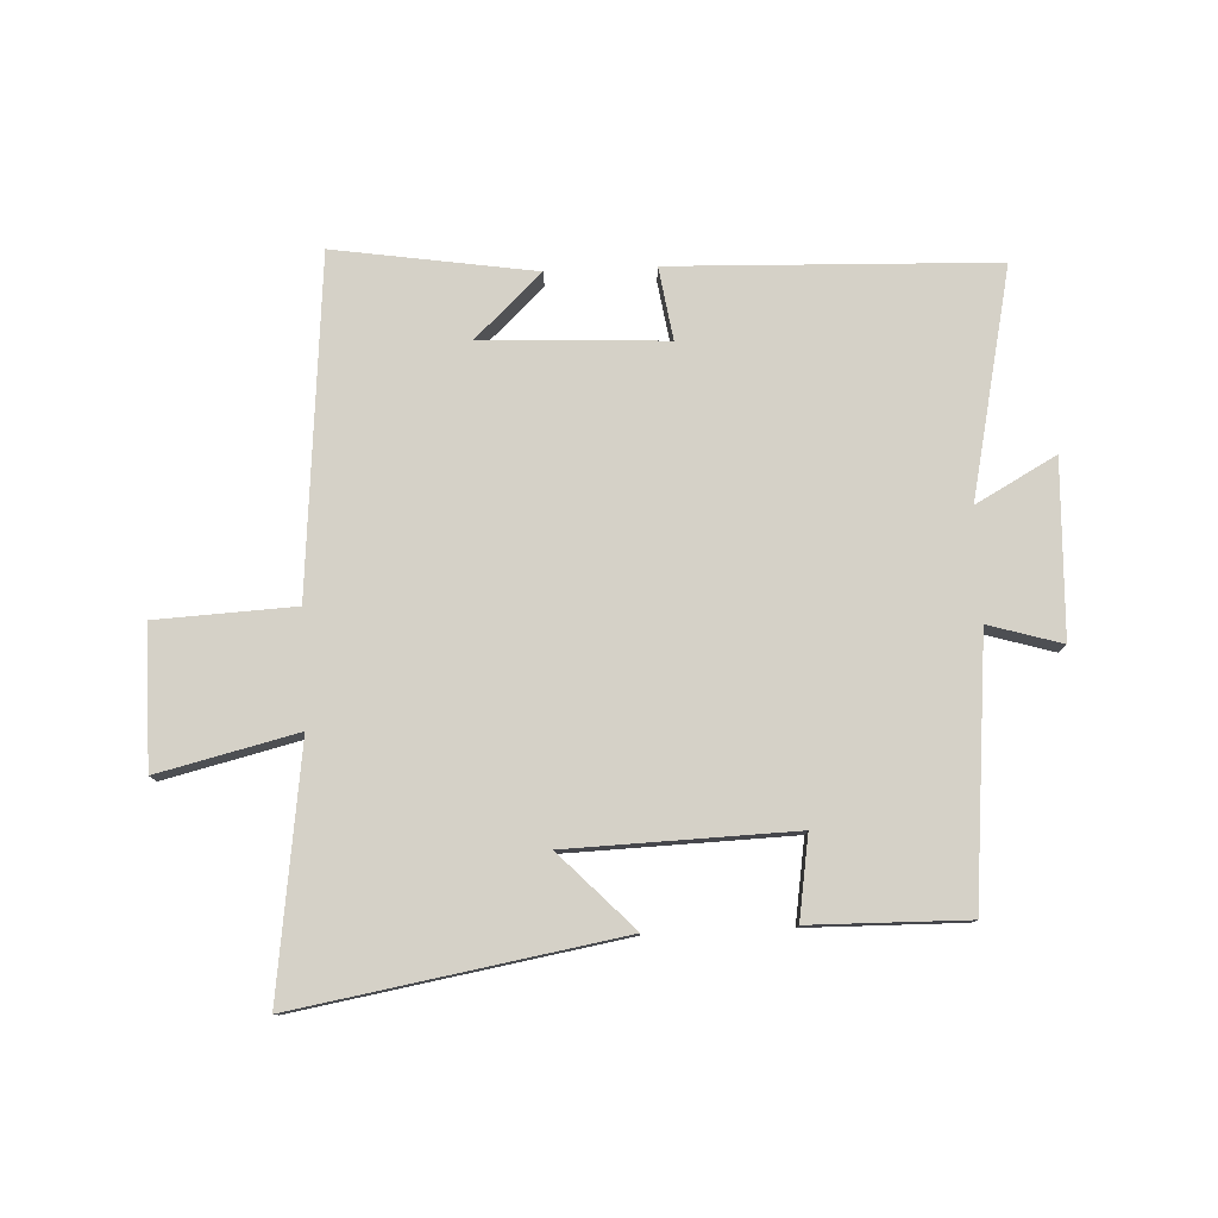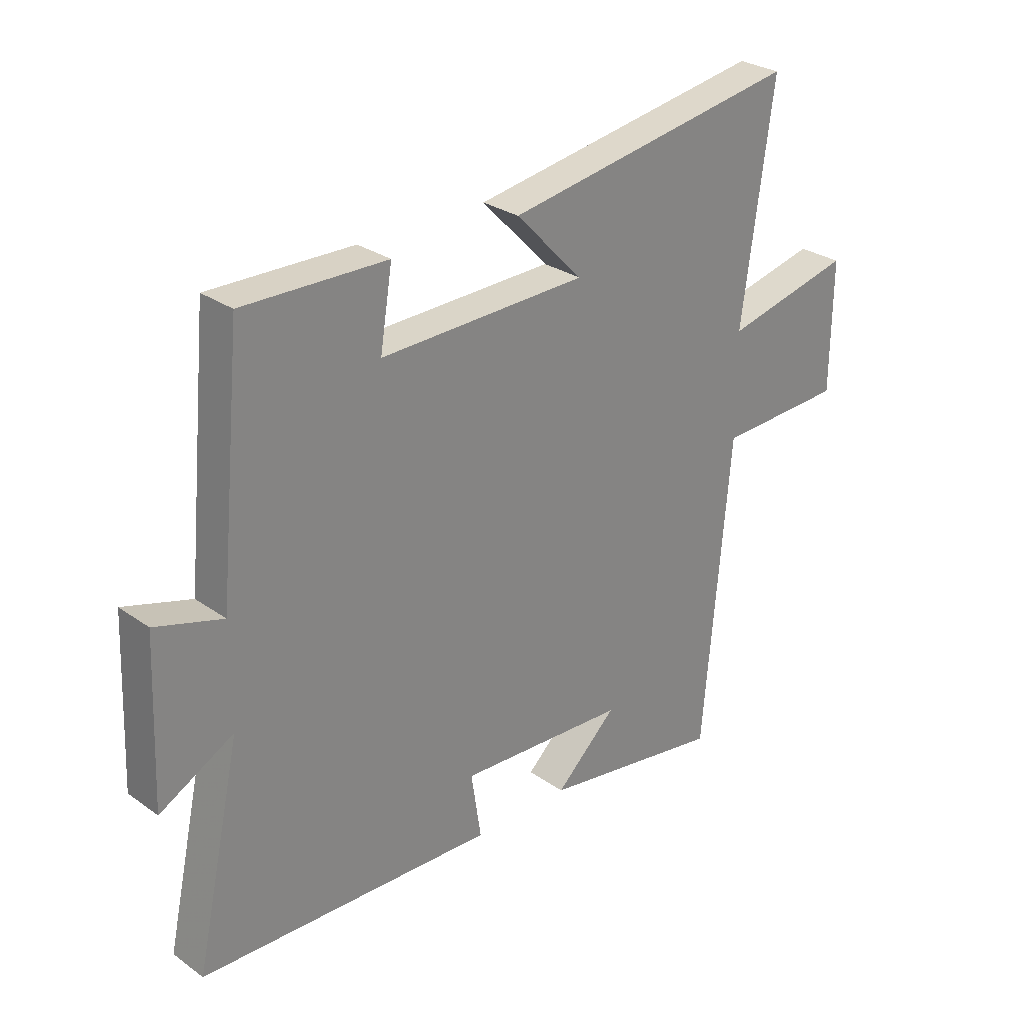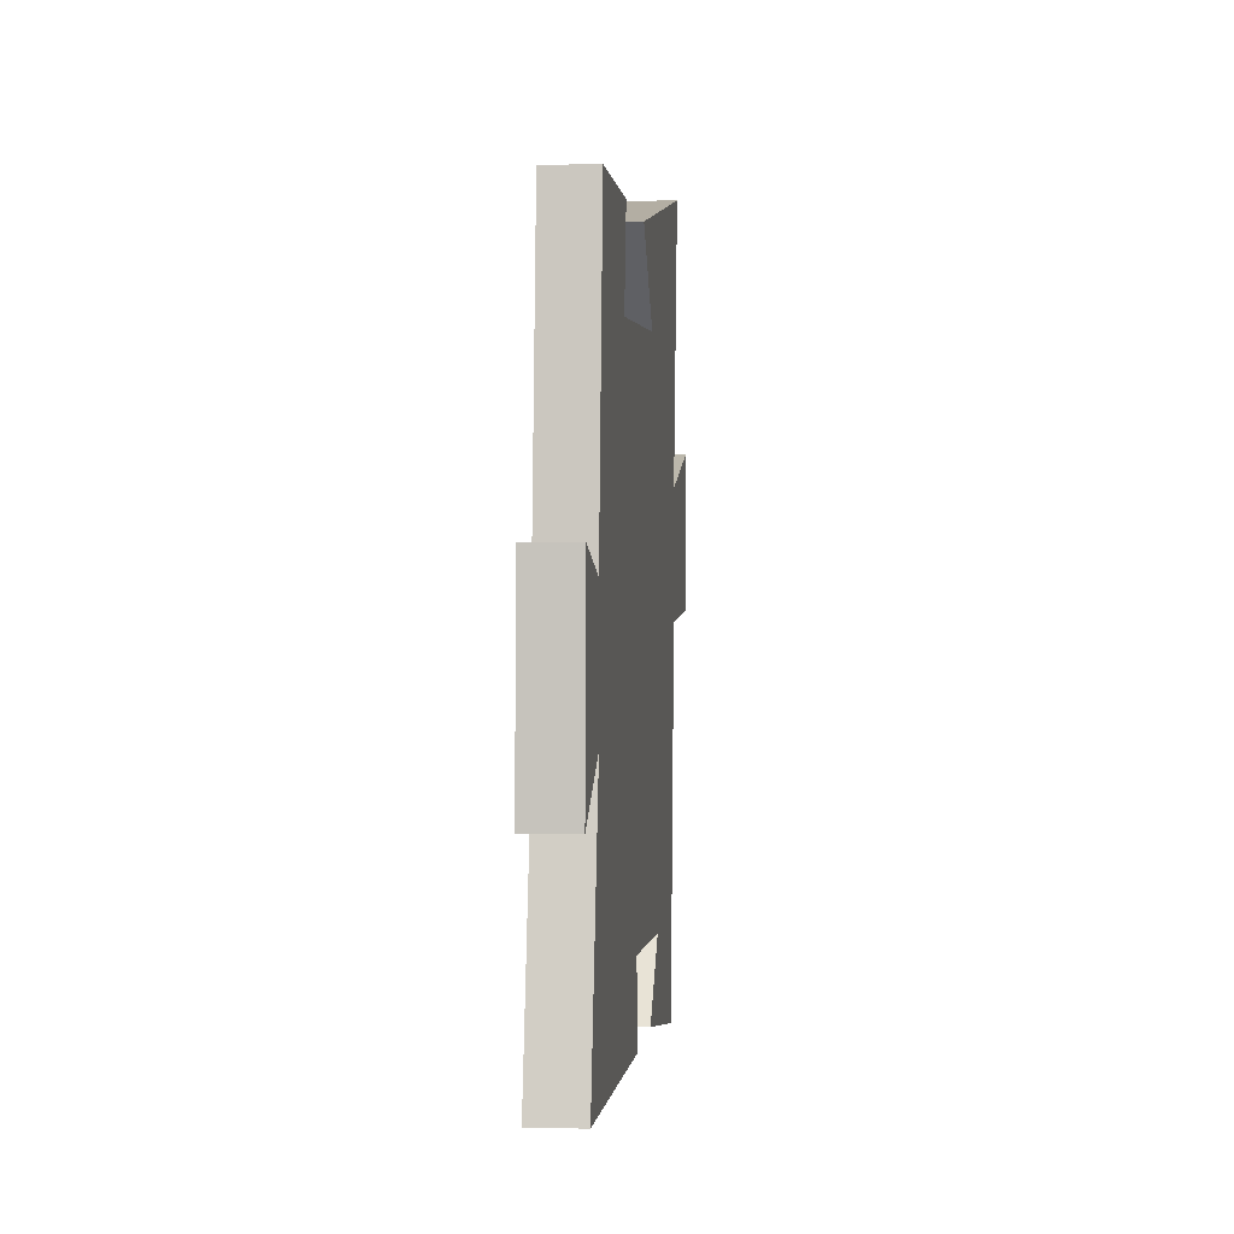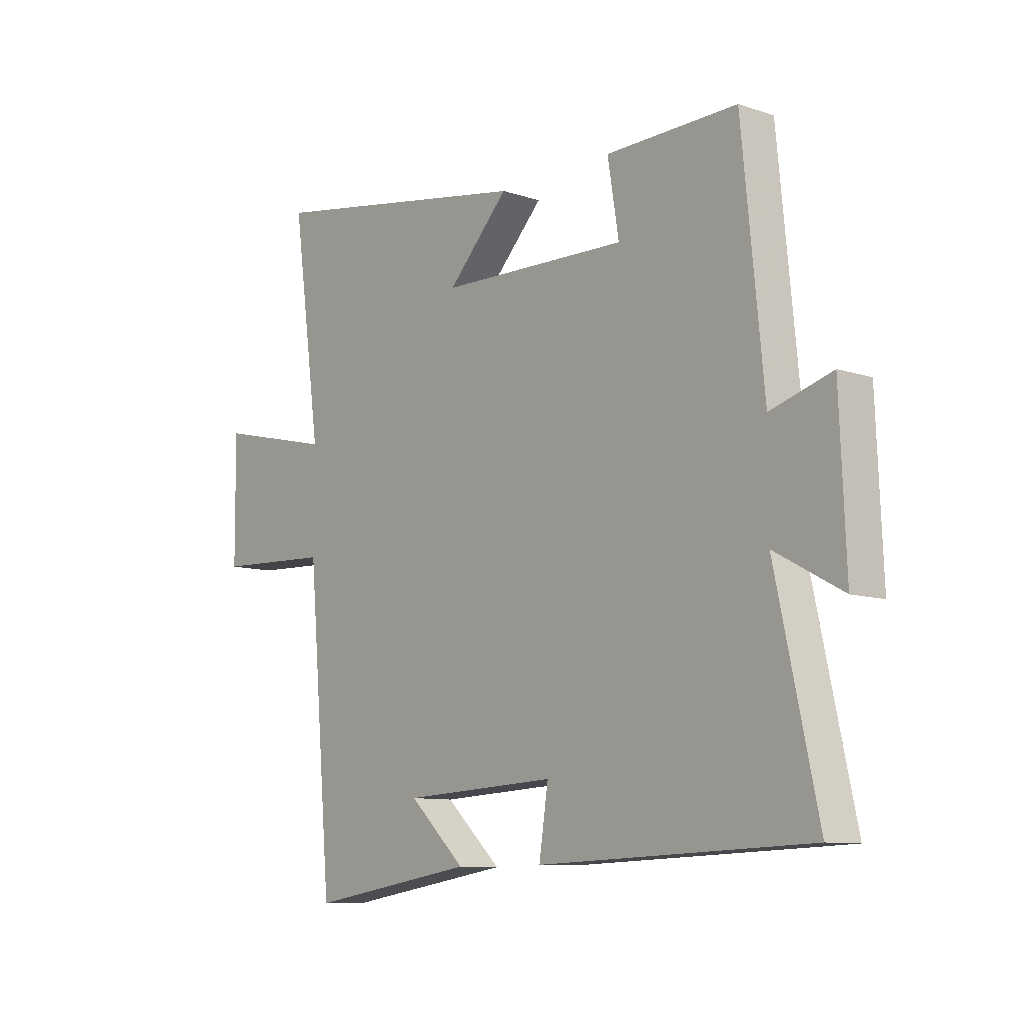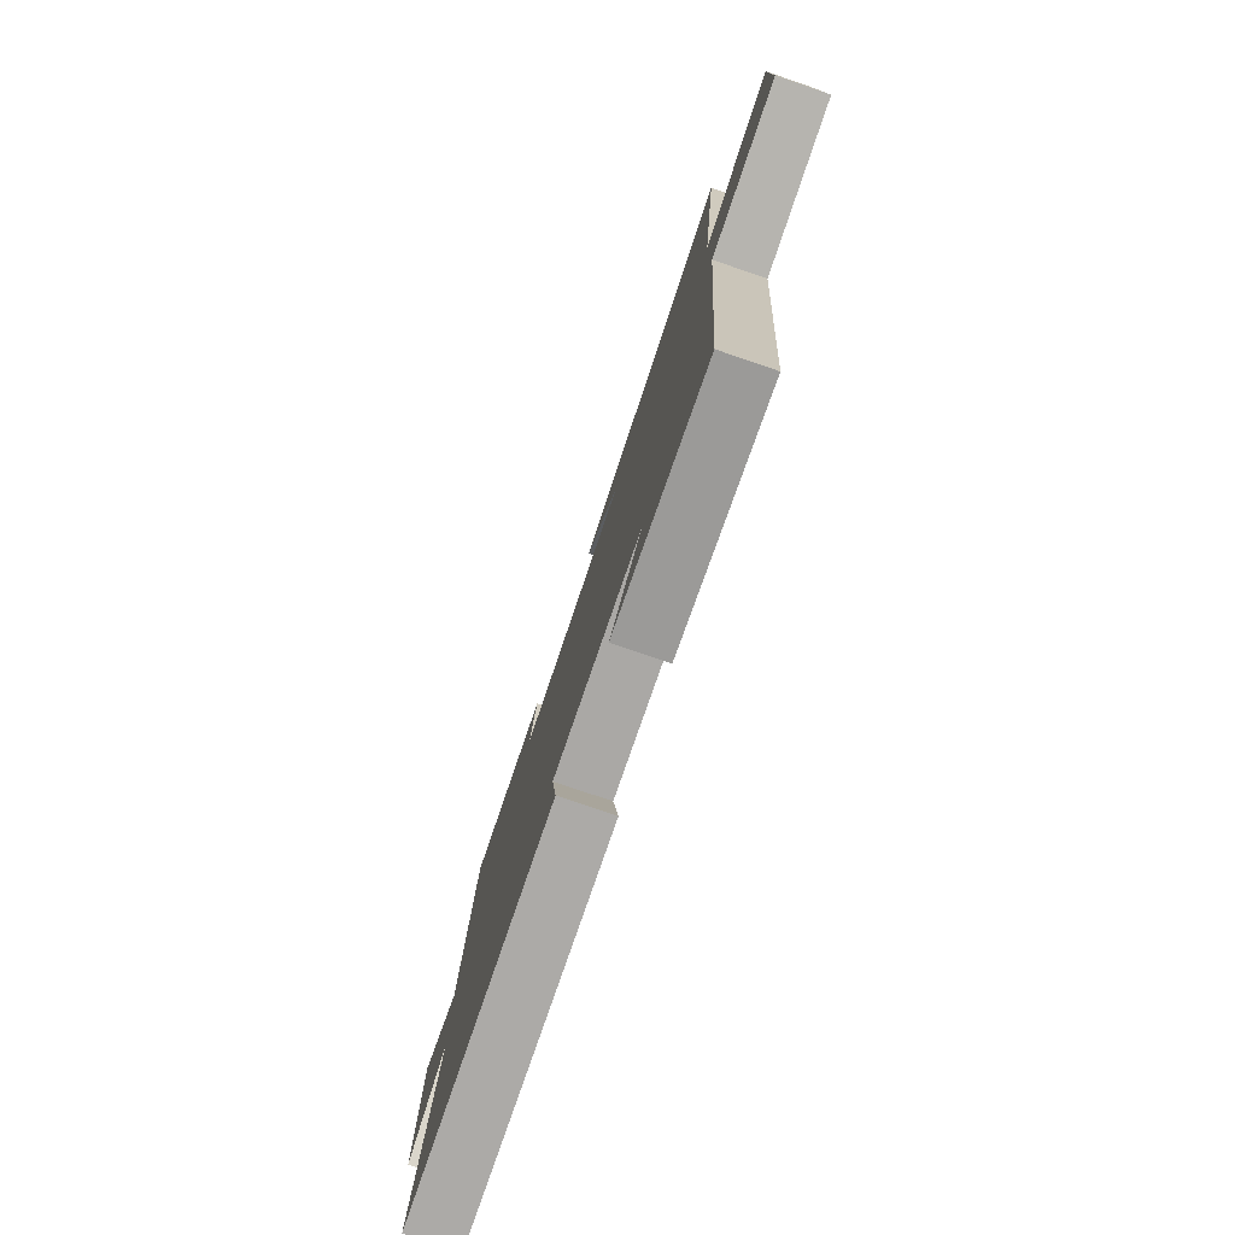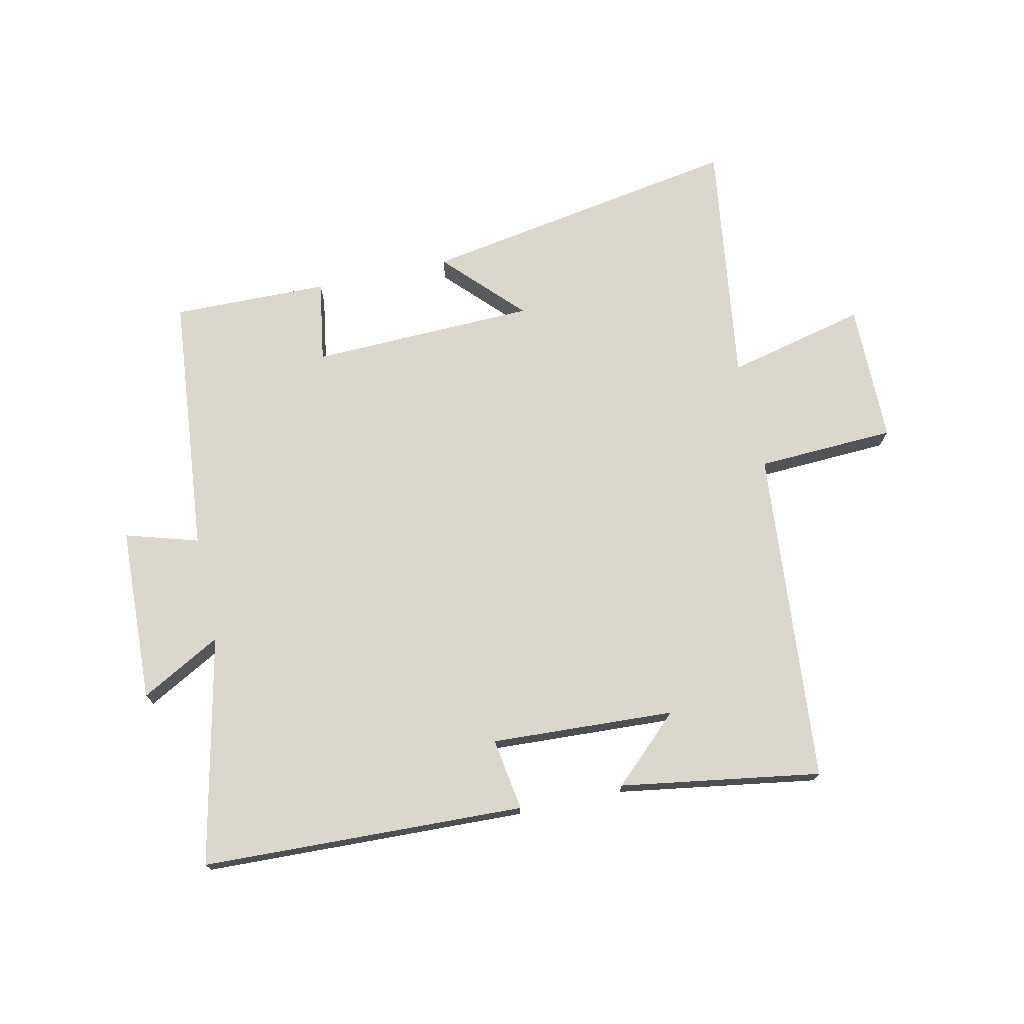
<metadata>
{"format":"obj","ext":"obj","renderer":"f3d","projection":"perspective","resolution":1024,"background":"white","views":[{"elev":78.9,"azim":-2.8,"up":"+Y"},{"elev":28.3,"azim":136.8,"up":"+Z"},{"elev":1.6,"azim":95.6,"up":"+Z"},{"elev":-9.7,"azim":49.3,"up":"+Z"},{"elev":-78.2,"azim":-108.8,"up":"+Z"},{"elev":73.2,"azim":167.6,"up":"+Y"}]}
</metadata>
<code>
v -0.556 0.07 0.589
v -0.027 0.07 0.5
v -0.147 0.07 0.375
v 0.223 0.07 0.365
v 0.201 0.07 0.5
v 0.458 0.07 0.505
v 0.5 0.07 0.075
v 0.62 0.07 0.111
v 0.632 0.07 -0.177
v 0.5 0.07 -0.105
v 0.582 0.07 -0.48
v 0.051 0.07 -0.5
v 0.069 0.07 -0.381
v -0.233 0.07 -0.397
v -0.123 0.07 -0.5
v -0.452 0.07 -0.552
v -0.5 0.07 -0.001
v -0.727 0.07 0.009
v -0.729 0.07 0.239
v -0.5 0.07 0.185
v -0.556 0 0.589
v -0.027 0 0.5
v -0.147 0 0.375
v 0.223 0 0.365
v 0.201 0 0.5
v 0.458 0 0.505
v 0.5 0 0.075
v 0.62 0 0.111
v 0.632 0 -0.177
v 0.5 0 -0.105
v 0.582 0 -0.48
v 0.051 0 -0.5
v 0.069 0 -0.381
v -0.233 0 -0.397
v -0.123 0 -0.5
v -0.452 0 -0.552
v -0.5 0 -0.001
v -0.727 0 0.009
v -0.729 0 0.239
v -0.5 0 0.185
f 17 18 19 20
f 16 17 20
f 14 15 16
f 14 16 20
f 13 14 20 1
f 10 11 12 13
f 7 8 9 10
f 4 5 6 7
f 3 4 7 10
f 1 2 3
f 1 3 10 13
f 40 39 38 37
f 40 37 36
f 36 35 34
f 40 36 34
f 21 40 34 33
f 33 32 31 30
f 30 29 28 27
f 27 26 25 24
f 30 27 24 23
f 23 22 21
f 33 30 23 21
f 1 21 22 2
f 2 22 23 3
f 3 23 24 4
f 4 24 25 5
f 5 25 26 6
f 6 26 27 7
f 7 27 28 8
f 8 28 29 9
f 9 29 30 10
f 10 30 31 11
f 11 31 32 12
f 12 32 33 13
f 13 33 34 14
f 14 34 35 15
f 15 35 36 16
f 16 36 37 17
f 17 37 38 18
f 18 38 39 19
f 19 39 40 20
f 20 40 21 1

</code>
